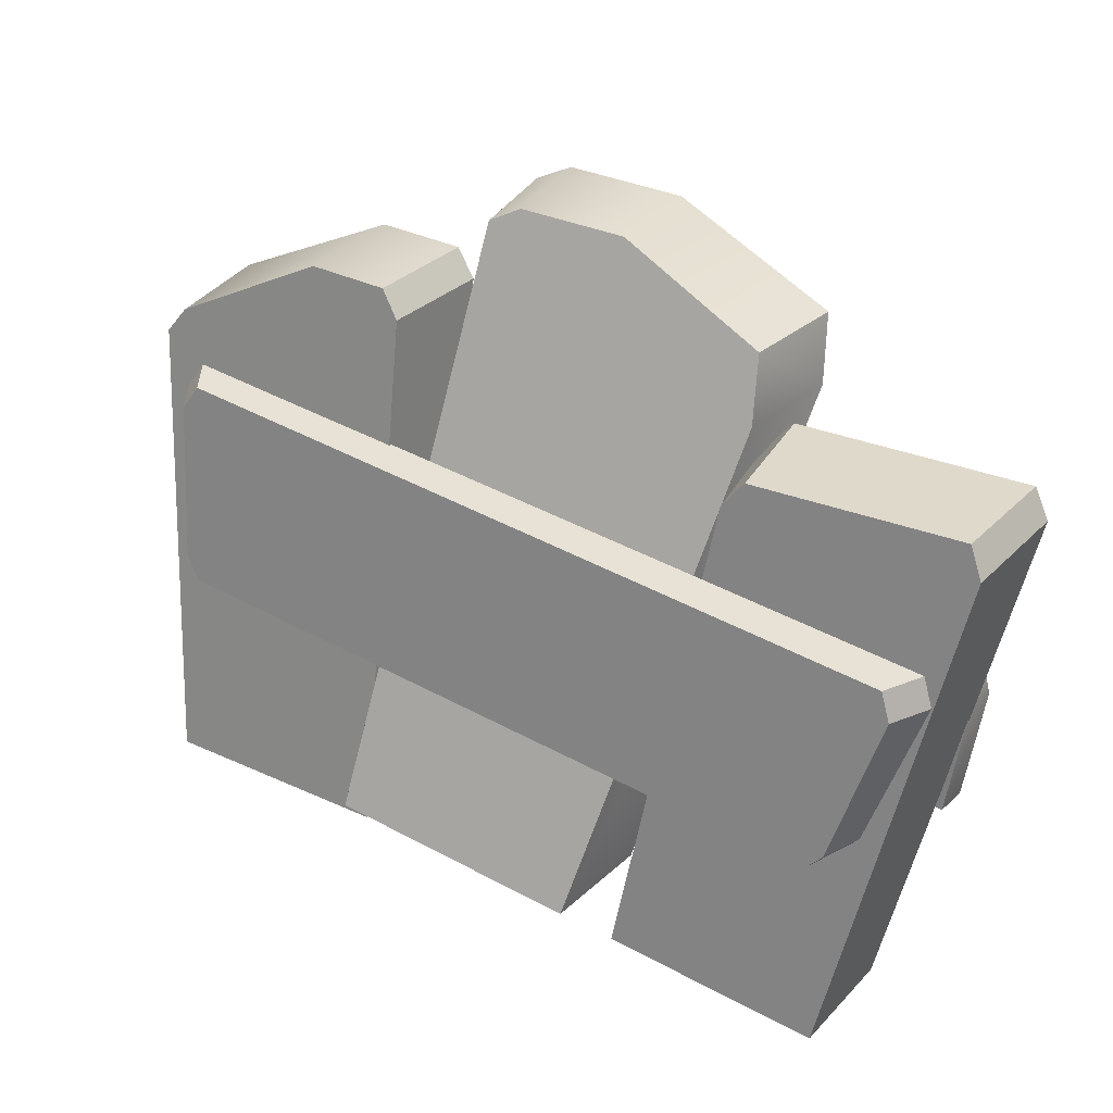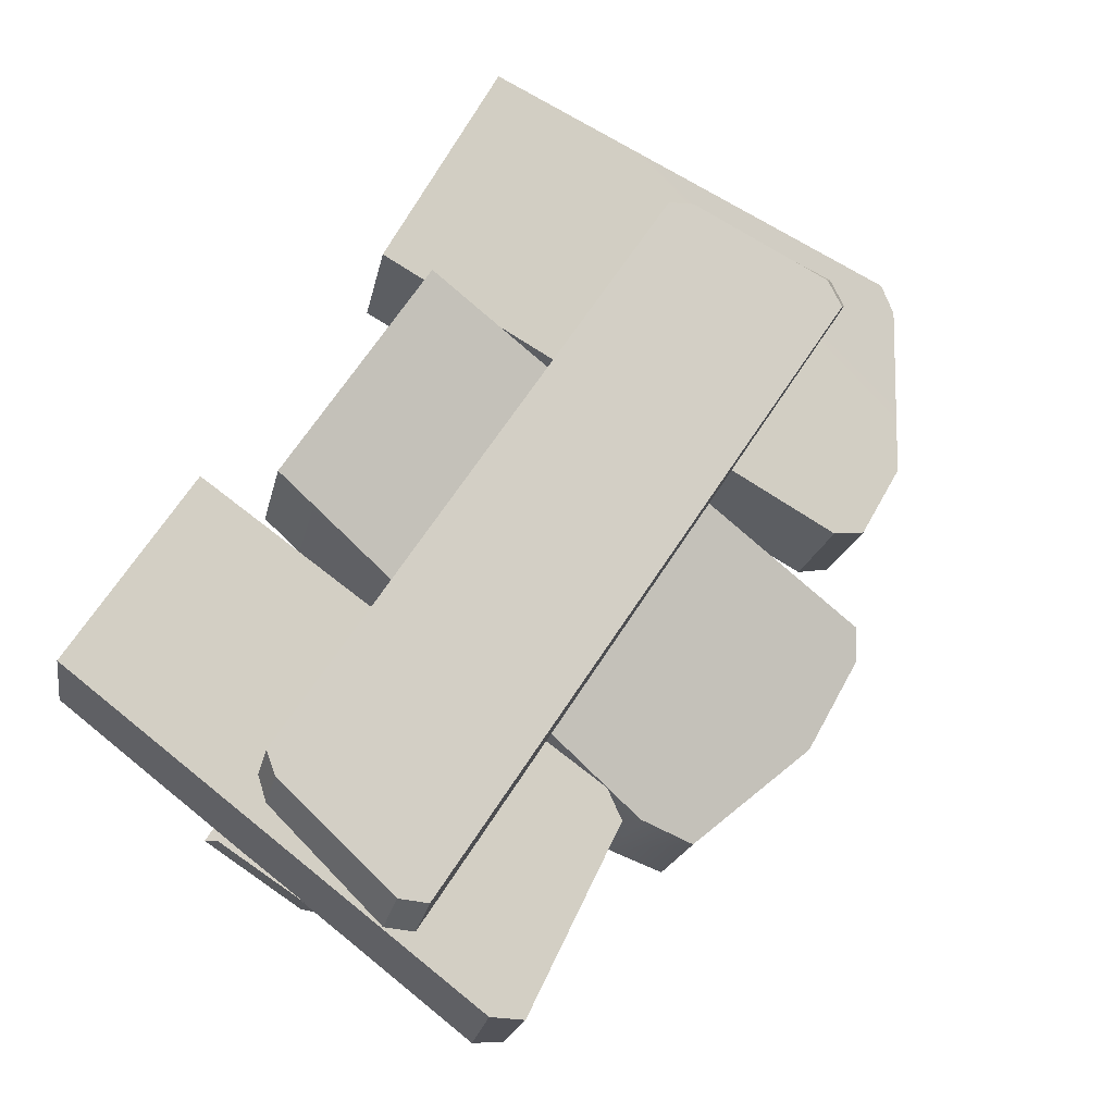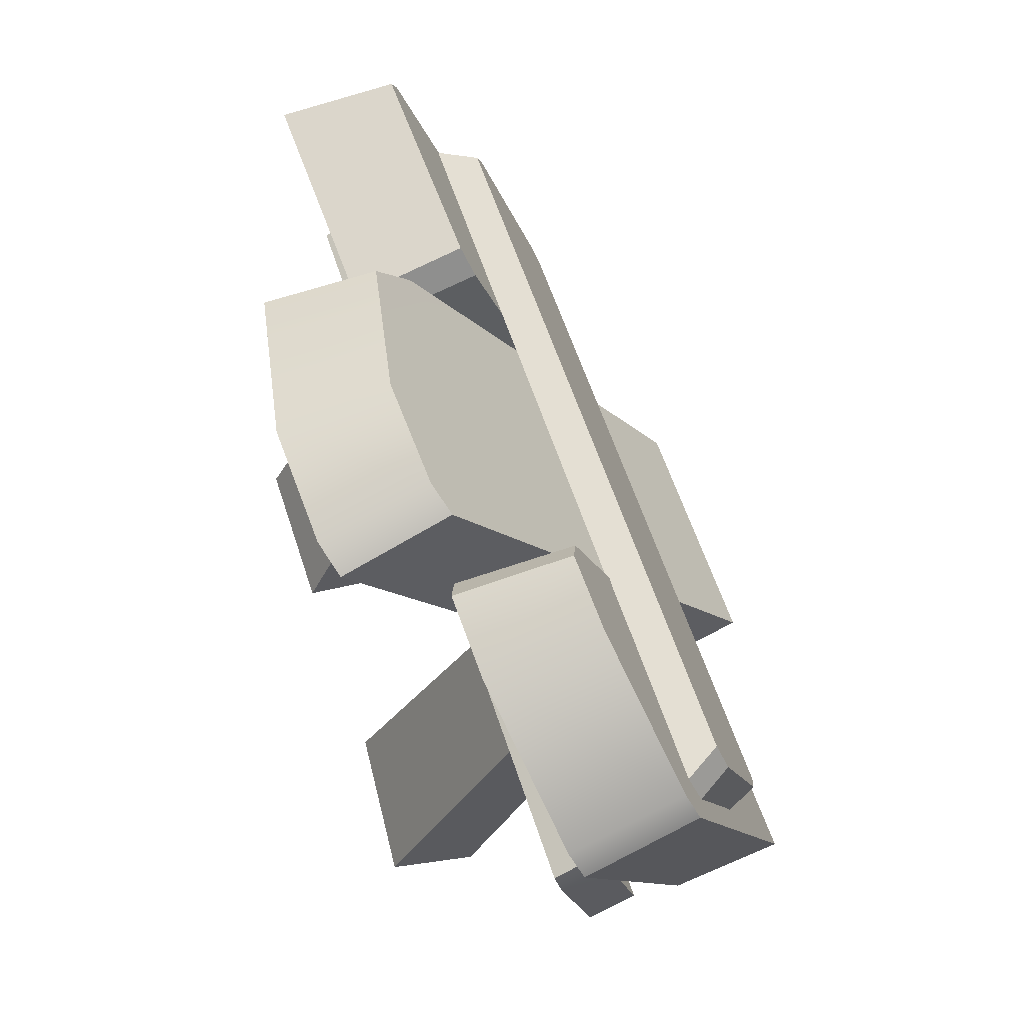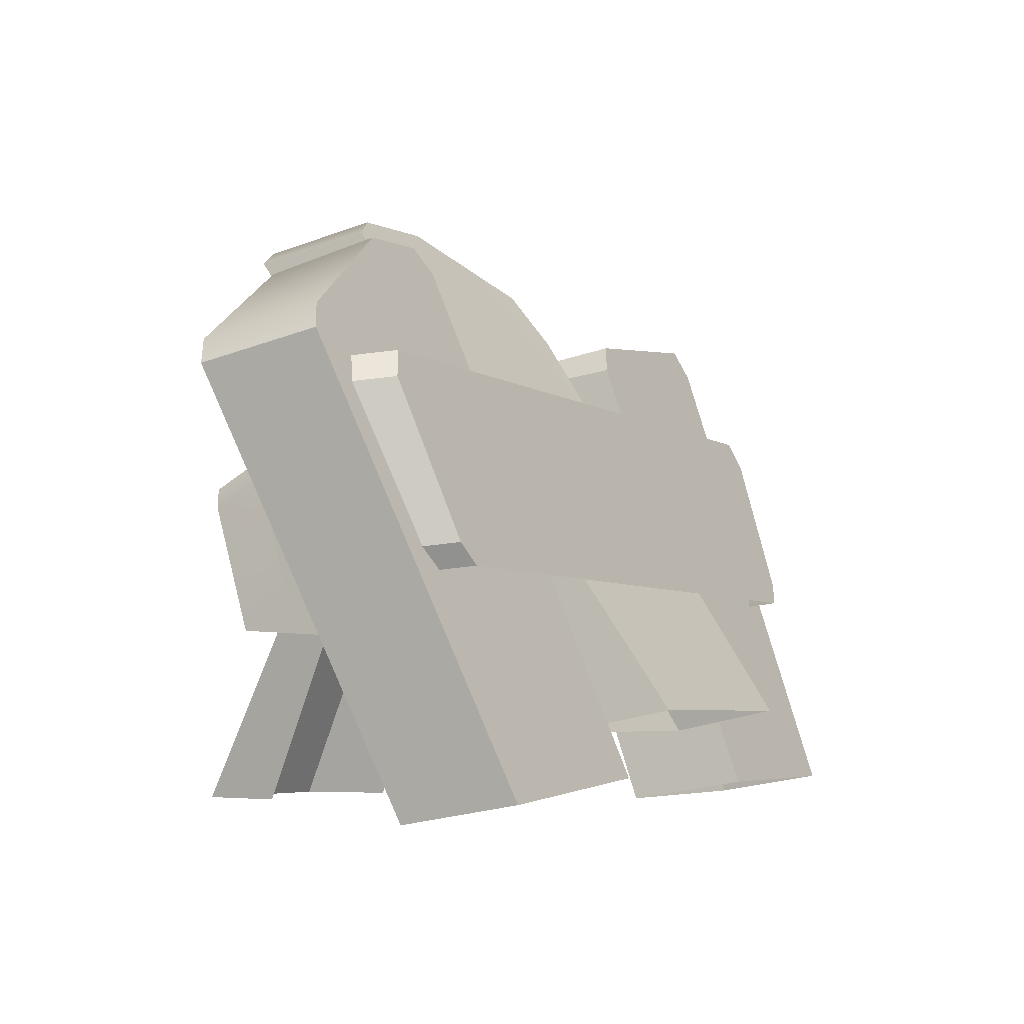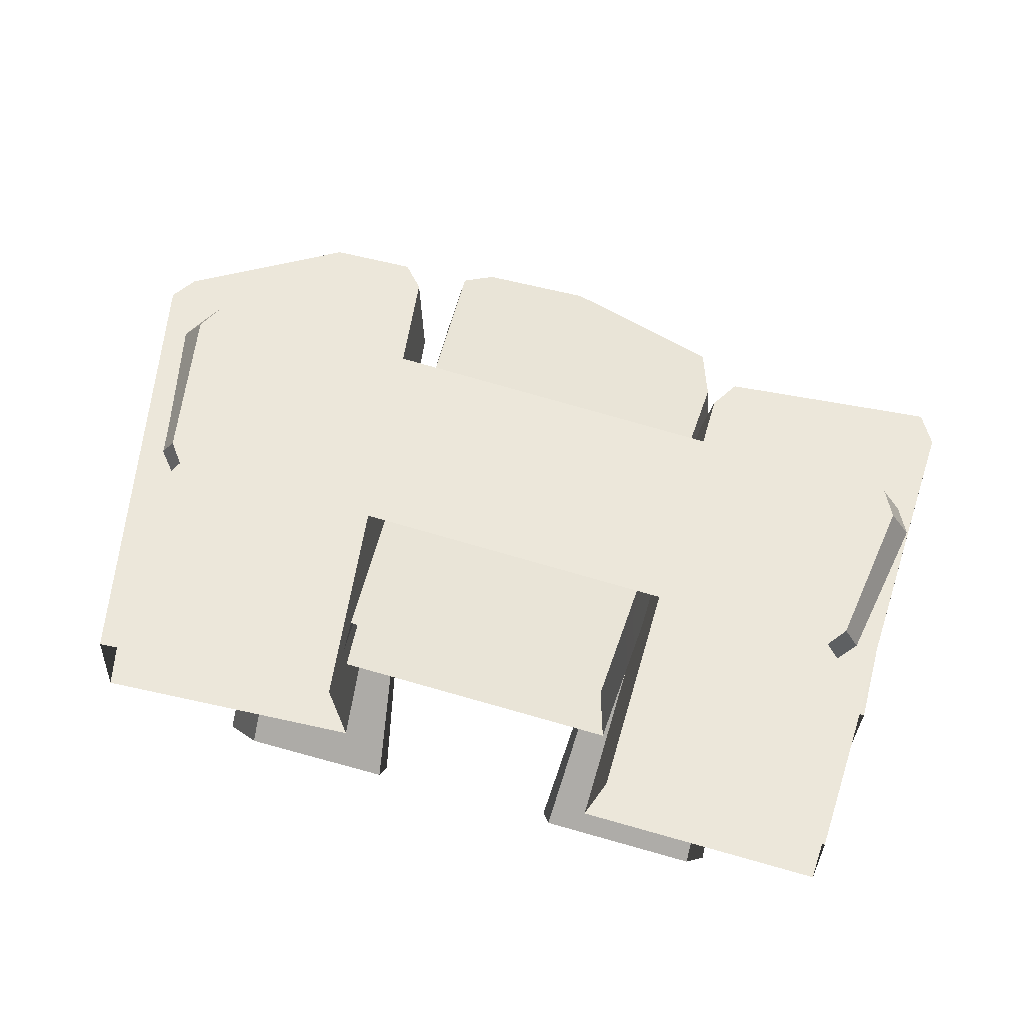
<metadata>
{"format":"obj","ext":"obj","renderer":"f3d","projection":"perspective","resolution":1024,"background":"white","views":[{"elev":44.6,"azim":31.8,"up":"+Y"},{"elev":67.3,"azim":122.7,"up":"+Z"},{"elev":60.7,"azim":-108.2,"up":"+Y"},{"elev":-5.1,"azim":-60.8,"up":"+Y"},{"elev":75.2,"azim":15.6,"up":"+Z"}]}
</metadata>
<code>
g obj_outdoor_fence_2_1
v 0.4778 1.147 -0.4325
v 0.2279 1.117 -0.4205
v 0.2161 1.092 -0.5593
v 0.4913 1.123 -0.5713
v 0.4778 1.147 -0.4325
v 0.4987 1.112 -0.4208
v 0.4597 0.5313 -0.2169
v 0.2279 1.117 -0.4205
v 0.1973 0.5315 -0.2169
v 0.2071 1.083 -0.4088
v 0.4597 0.5313 -0.2169
v 0.4987 1.112 -0.4208
v 0.5143 1.094 -0.5596
v 0.4714 0.5078 -0.3557
v 0.4714 0.5078 -0.3557
v 0.5143 1.094 -0.5596
v 0.4913 1.123 -0.5713
v 0.2161 1.092 -0.5593
v 0.1823 0.5078 -0.3557
v 0.1931 1.064 -0.5476
v 0.1823 0.5078 -0.3557
v 0.1931 1.064 -0.5476
v 0.2071 1.083 -0.4088
v 0.1973 0.5315 -0.2169
v 0.4778 1.147 -0.4325
v 0.4913 1.123 -0.5713
v 0.5143 1.094 -0.5596
v 0.4987 1.112 -0.4208
v 0.2161 1.092 -0.5593
v 0.2279 1.117 -0.4205
v 0.2071 1.083 -0.4088
v 0.1931 1.064 -0.5476
v -0.2438 1.17 -0.438
v -0.3377 1.136 -0.5742
v -0.2354 1.141 -0.5768
v -0.3382 1.165 -0.4354
v -0.506 1.058 -0.3966
v -0.5197 1.028 -0.5354
v -0.5247 1.028 -0.3843
v -0.54 0.998 -0.5231
v -0.1453 0.5466 -0.2057
v -0.2186 1.142 -0.427
v -0.2081 1.114 -0.5658
v -0.1286 0.5225 -0.3445
v -0.4279 0.5033 -0.3369
v -0.54 0.998 -0.5231
v -0.5247 1.028 -0.3843
v -0.4214 0.5275 -0.1981
v -0.2438 1.17 -0.438
v -0.2354 1.141 -0.5768
v -0.2081 1.114 -0.5658
v -0.2186 1.142 -0.427
v 0.1764 1.189 -0.5392
v -0.01688 1.215 -0.7093
v 0.1934 1.162 -0.6729
v -0.0141 1.244 -0.5756
v -0.1438 1.236 -0.5692
v -0.16 1.206 -0.7029
v -0.1438 1.236 -0.5692
v -0.1778 1.215 -0.5557
v -0.1976 1.185 -0.6894
v 0.1632 0.623 -0.1579
v 0.2149 1.098 -0.6281
v 0.1788 0.5968 -0.2916
v 0.1959 1.125 -0.4944
v 0.1764 1.189 -0.5392
v 0.1934 1.162 -0.6729
v -0.1535 0.5977 -0.2916
v -0.1976 1.185 -0.6894
v -0.1778 1.215 -0.5557
v -0.1379 0.6243 -0.1579
v 0.4867 0.8903 -0.4818
v -0.4867 0.896 -0.4818
v -0.4867 0.8659 -0.5375
v 0.4867 0.8617 -0.5375
v 0.4963 0.7354 -0.4361
v 0.4963 0.8409 -0.5317
v 0.4963 0.7068 -0.4918
v 0.4963 0.8694 -0.476
v 0.4867 0.8903 -0.4818
v 0.4867 0.8617 -0.5375
v -0.4963 0.7101 -0.4918
v 0.4963 0.7068 -0.4918
v 0.4963 0.8409 -0.5317
v 0.4867 0.8617 -0.5375
v -0.4867 0.8659 -0.5375
v -0.4963 0.8451 -0.5317
v -0.4963 0.7101 -0.4918
v -0.4963 0.8751 -0.476
v -0.4963 0.7396 -0.4361
v -0.4963 0.8451 -0.5317
v -0.4867 0.8659 -0.5375
v -0.4867 0.896 -0.4818
v 0.4867 0.8903 -0.4818
v 0.4963 0.8694 -0.476
v 0.4963 0.7354 -0.4361
v -0.4963 0.7396 -0.4361
v -0.4867 0.896 -0.4818
v -0.4963 0.8751 -0.476
v 0.35 0.5204 -0.583
v 0.3299 0.7802 -0.4702
v 0.3189 0.8536 -0.5128
v 0.3366 0.5204 -0.6836
v 0.1383 0.5204 -0.6836
v 0.3366 0.5204 -0.6836
v 0.3189 0.8536 -0.5128
v 0.1559 0.8543 -0.5128
v 0.1383 0.5204 -0.6836
v 0.1559 0.8543 -0.5128
v 0.1499 0.781 -0.4702
v 0.1298 0.5204 -0.583
v -0.08953 0.5205 -0.576
v -0.1439 0.7835 -0.4657
v -0.1534 0.857 -0.5082
v -0.1062 0.5204 -0.6765
v -0.2913 0.5204 -0.6896
v -0.1062 0.5204 -0.6765
v -0.1534 0.857 -0.5082
v -0.3056 0.8548 -0.5183
v -0.2913 0.5204 -0.6896
v -0.3056 0.8548 -0.5183
v -0.3233 0.7815 -0.4758
v -0.309 0.5205 -0.5891
v -0.1453 0.5466 -0.2057
v -0.2438 1.17 -0.438
v -0.2186 1.142 -0.427
v -0.3382 1.165 -0.4354
v -0.4214 0.5275 -0.1981
v -0.5247 1.028 -0.3843
v -0.506 1.058 -0.3966
v -0.4279 0.5033 -0.3369
v -0.5197 1.028 -0.5354
v -0.54 0.998 -0.5231
v -0.3377 1.136 -0.5742
v -0.1286 0.5225 -0.3445
v -0.2081 1.114 -0.5658
v -0.2354 1.141 -0.5768
v 0.1632 0.623 -0.1579
v 0.1764 1.189 -0.5392
v 0.1959 1.125 -0.4944
v -0.0141 1.244 -0.5756
v -0.1379 0.6243 -0.1579
v -0.1778 1.215 -0.5557
v -0.1438 1.236 -0.5692
v -0.1535 0.5977 -0.2916
v -0.16 1.206 -0.7029
v -0.1976 1.185 -0.6894
v -0.01688 1.215 -0.7093
v 0.1788 0.5968 -0.2916
v 0.2149 1.098 -0.6281
v 0.1934 1.162 -0.6729
v 0.4433 1.001 -0.332
v -0.4445 1.01 -0.3331
v -0.4714 1.004 -0.3783
v 0.4704 0.9976 -0.3775
v 0.4305 0.7951 -0.2607
v 0.4598 0.9703 -0.3216
v 0.4872 0.9665 -0.3671
v 0.4518 0.7914 -0.3063
v -0.4523 0.7965 -0.3069
v -0.4882 0.9731 -0.3679
v -0.4611 0.9792 -0.3227
v -0.4311 0.8018 -0.2615
v 0.4433 1.001 -0.332
v 0.4704 0.9976 -0.3775
v 0.4872 0.9665 -0.3671
v 0.4598 0.9703 -0.3216
v -0.4714 1.004 -0.3783
v -0.4445 1.01 -0.3331
v -0.4611 0.9792 -0.3227
v -0.4882 0.9731 -0.3679
v 0.4433 1.001 -0.332
v 0.4598 0.9703 -0.3216
v 0.4305 0.7951 -0.2607
v -0.4445 1.01 -0.3331
v 0.4118 0.7712 -0.2524
v -0.4123 0.7776 -0.2532
v -0.4311 0.8018 -0.2615
v -0.4611 0.9792 -0.3227
v 0.4305 0.7951 -0.2607
v 0.4518 0.7914 -0.3063
v 0.4316 0.7675 -0.298
v 0.4118 0.7712 -0.2524
v -0.4523 0.7965 -0.3069
v -0.4311 0.8018 -0.2615
v -0.4123 0.7776 -0.2532
v -0.4321 0.7723 -0.2986
g obj_outdoor_fence_2_1_0
f 3 2 1
f 4 3 1
f 7 6 5
f 5 8 7
f 8 9 7
f 8 10 9
f 13 12 11
f 14 13 11
f 17 16 15
f 15 18 17
f 15 19 18
f 19 20 18
f 23 22 21
f 24 23 21
f 27 26 25
f 28 27 25
f 31 30 29
f 32 31 29
f 35 34 33
f 34 36 33
f 37 36 34
f 38 37 34
f 39 37 38
f 40 39 38
f 43 42 41
f 44 43 41
f 47 46 45
f 48 47 45
f 51 50 49
f 52 51 49
f 55 54 53
f 54 56 53
f 57 56 54
f 58 57 54
f 60 59 58
f 61 60 58
f 64 63 62
f 63 65 62
f 65 63 66
f 63 67 66
f 70 69 68
f 71 70 68
f 74 73 72
f 75 74 72
f 78 77 76
f 77 79 76
f 79 77 80
f 77 81 80
f 84 83 82
f 82 85 84
f 82 86 85
f 82 87 86
f 90 89 88
f 89 91 88
f 91 89 92
f 89 93 92
f 96 95 94
f 94 97 96
f 94 98 97
f 98 99 97
f 102 101 100
f 103 102 100
f 106 105 104
f 107 106 104
f 110 109 108
f 111 110 108
f 114 113 112
f 115 114 112
f 118 117 116
f 119 118 116
f 122 121 120
f 123 122 120
f 126 125 124
f 125 127 124
f 127 128 124
f 129 128 127
f 130 129 127
f 133 132 131
f 132 134 131
f 134 135 131
f 136 135 134
f 137 136 134
f 140 139 138
f 139 141 138
f 141 142 138
f 143 142 141
f 144 143 141
f 147 146 145
f 146 148 145
f 148 149 145
f 150 149 148
f 151 150 148
f 154 153 152
f 155 154 152
f 158 157 156
f 159 158 156
f 162 161 160
f 163 162 160
f 166 165 164
f 167 166 164
f 170 169 168
f 171 170 168
f 174 173 172
f 172 175 174
f 175 176 174
f 175 177 176
f 175 178 177
f 175 179 178
f 182 181 180
f 183 182 180
f 186 185 184
f 187 186 184

</code>
